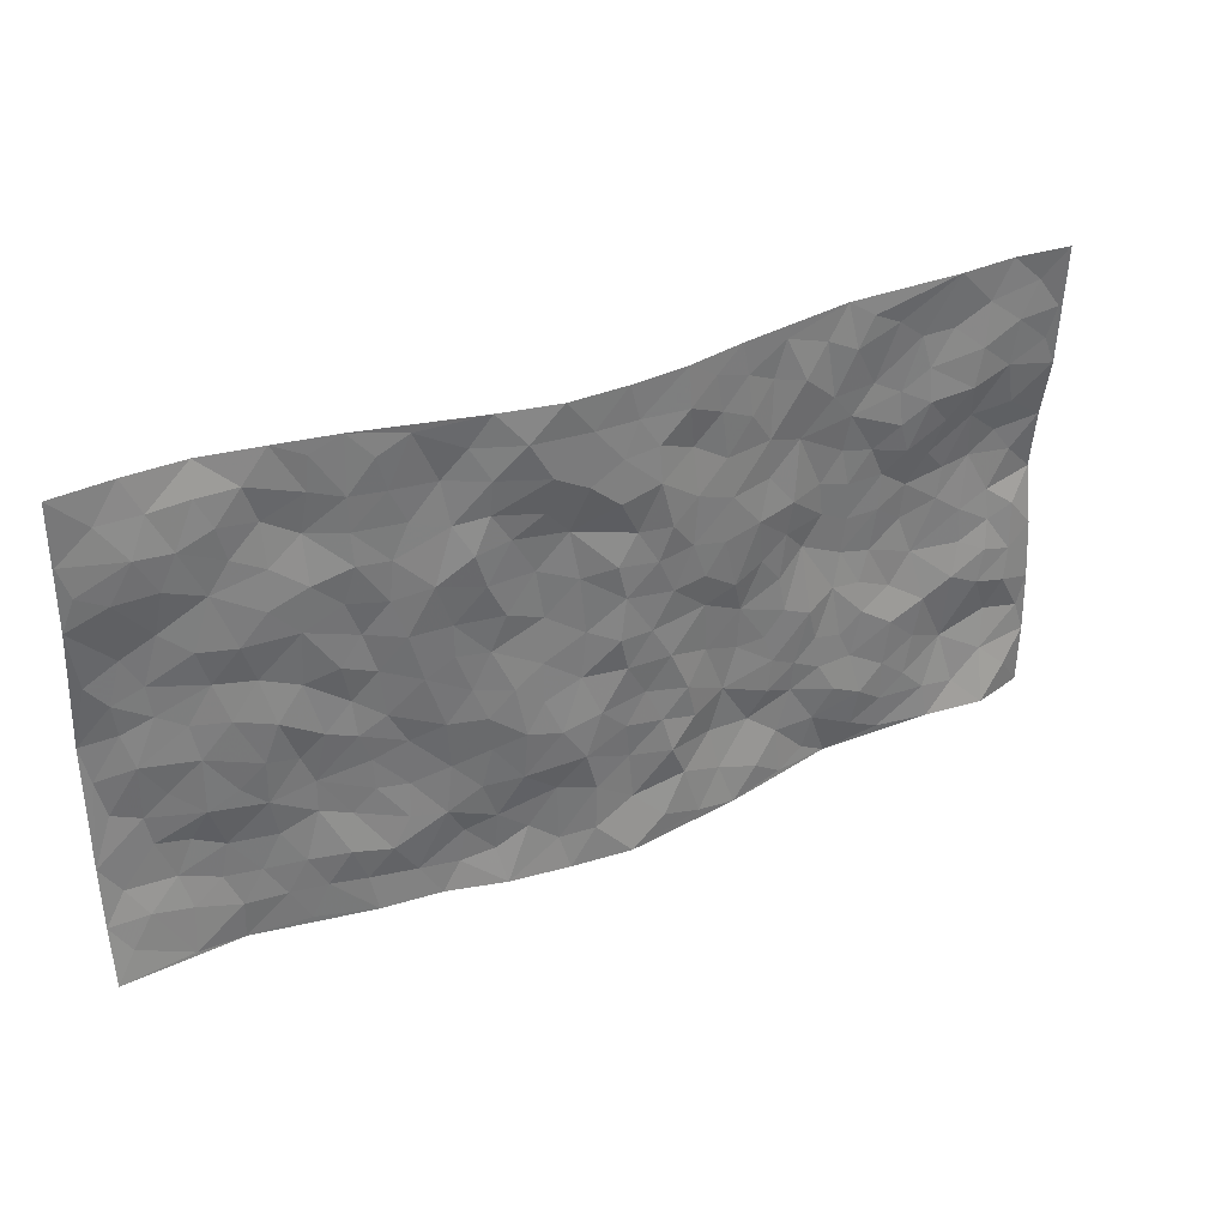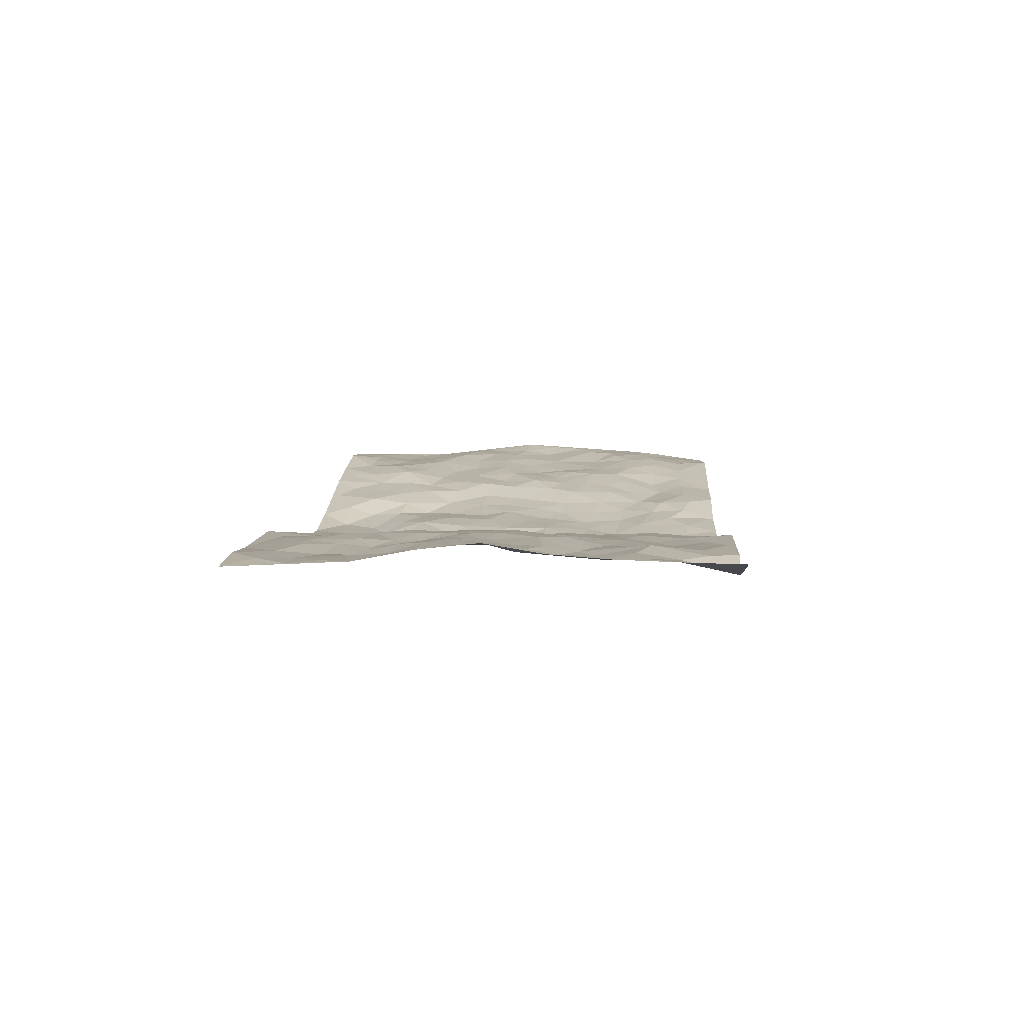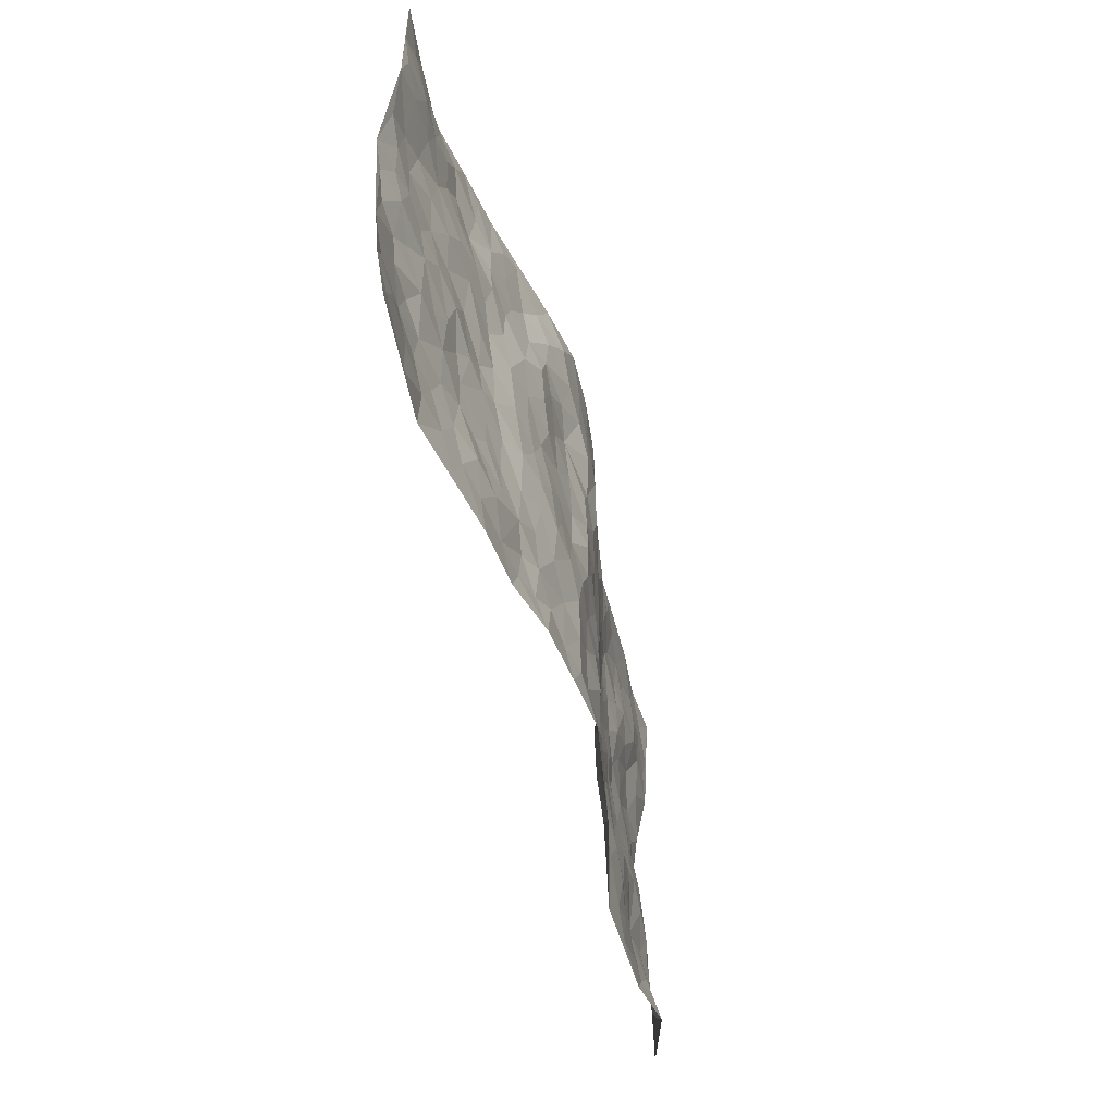
<metadata>
{"format":"obj","ext":"obj","renderer":"f3d","projection":"perspective","resolution":1024,"background":"white","views":[{"elev":34.1,"azim":151.8,"up":"+Y"},{"elev":7.8,"azim":-86.6,"up":"+Z"},{"elev":-50.1,"azim":104.4,"up":"+Y"}]}
</metadata>
<code>
v -0.9721 0.003169 0.0367
v -0.9782 0.9947 0.02377
v 0.9775 0.003255 0.02109
v 0.975 0.9969 0.03467
v -0.7925 0.3931 0.03916
v -0.9726 0.5007 0.07239
v -0.8551 0.36 0.03254
v -0.001257 0.003366 -0.07695
v -0.9776 0.2532 0.04438
v -0.92 0.3402 0.03949
v -0.7339 0.004092 0.01641
v -0.9777 0.1284 0.04033
v -0.7071 0.2937 0.02392
v -0.8555 0.009968 -0.004042
v -0.8388 0.2903 0.028
v -0.4869 0.00352 0.01892
v -0.9567 0.1908 0.04249
v -0.2887 0.1668 -0.006916
v -0.7736 0.3232 0.02628
v -0.8609 0.1243 0.02579
v -0.9226 0.06863 0.01924
v -0.7947 0.06722 0.02321
v -0.6701 0.1287 0.01951
v -0.7221 0.07688 0.0226
v -0.8717 0.2103 0.04053
v -0.9089 0.2724 0.03247
v -0.7659 0.1784 0.03897
v -0.6892 0.2109 0.0243
v -0.8587 0.489 0.05129
v -0.9758 0.3776 0.05279
v -0.7316 0.9968 0.02131
v -0.5323 0.223 0.01251
v 0.2583 0.1574 -0.03454
v -0.9759 0.7466 0.03561
v -0.3634 0.3929 -0.004855
v -0.7785 0.7507 0.01683
v -0.796 0.8297 0.01937
v -0.5751 0.442 0.03387
v -0.5933 0.606 0.03409
v -0.4849 0.998 0.01816
v -0.952 0.6857 0.04481
v -0.6546 0.5628 0.04187
v -0.3855 0.7542 0.003086
v -0.5047 0.2803 0.012
v -0.4554 0.2257 0.00369
v -0.4916 0.1632 0.0009968
v -0.4421 0.6368 0.01587
v -0.3625 0.56 -0.002599
v 0.1655 0.4734 -0.04821
v -0.3299 0.2205 -0.01111
v -0.2093 0.6102 -0.03863
v -0.3722 0.6294 -0.007277
v -0.3019 0.05866 -0.0249
v -0.6214 0.7098 0.0215
v -0.3904 0.1946 0.001851
v -0.8652 0.6191 0.05617
v -0.03732 0.348 -0.0566
v 0.05812 0.3395 -0.06709
v 0.2973 0.4513 -0.03354
v -0.09442 0.551 -0.0557
v -0.1645 0.5551 -0.04642
v 0.09141 0.6303 -0.04982
v -0.6275 0.3454 0.03259
v -0.7421 0.5744 0.04584
v -0.9481 0.8072 0.03318
v -0.5568 0.1304 0.00497
v -0.3662 0.01327 -0.008919
v -0.7901 0.4667 0.04217
v -0.6136 0.1736 0.0148
v -0.6119 0.02021 0.01628
v -0.2458 0.002308 -0.03755
v -0.6128 0.08999 0.01433
v -0.5437 0.05462 0.01153
v -0.428 0.03862 0.008249
v -0.4474 0.1052 0.005178
v -0.8862 0.6845 0.03812
v -0.969 0.8707 0.03003
v -0.7306 0.5094 0.04246
v 0.001364 0.9974 -0.06549
v -0.7964 0.6762 0.04181
v -0.5573 0.3156 0.01543
v -0.5057 0.4611 0.02845
v 0.00705 0.5711 -0.065
v -0.04831 0.4827 -0.06083
v 0.003922 0.4193 -0.06523
v -0.1249 0.1286 -0.05255
v -0.5628 0.6705 0.02842
v -0.9091 0.5634 0.05811
v -0.7266 0.6903 0.02632
v -0.4443 0.2971 0.00577
v -0.6274 0.2683 0.01544
v -0.4946 0.689 0.0249
v -0.1708 0.4845 -0.03638
v -0.2587 0.4358 -0.01633
v -0.6409 0.6481 0.02475
v -0.01131 0.1171 -0.05733
v -0.4085 0.5106 0.01491
v -0.3393 0.2879 -0.009459
v -0.2387 0.5029 -0.02991
v -0.1772 0.3817 -0.03246
v -0.9739 0.625 0.05884
v -0.6986 0.6229 0.03629
v -0.8064 0.5804 0.0536
v -0.3587 0.1106 -0.003005
v -0.5144 0.5334 0.02773
v -0.6774 0.4056 0.03972
v -0.1299 0.3242 -0.05235
v -0.1489 0.2493 -0.0473
v -0.5112 0.6119 0.02515
v 0.1076 0.7294 -0.04384
v -0.003437 0.2148 -0.05718
v -0.07282 0.2731 -0.05841
v 0.00518 0.2883 -0.06183
v -0.4257 0.3639 1.052e-05
v -0.1927 0.1841 -0.02595
v -0.6473 0.4878 0.04388
v -0.5509 0.3811 0.0248
v -0.4865 0.3917 0.01754
v -0.3042 0.5242 -0.01349
v -0.2546 0.3501 -0.0149
v -0.3509 0.467 -0.003262
v -0.2226 0.271 -0.02297
v -0.09008 0.4113 -0.05697
v -0.588 0.5315 0.03235
v -0.09298 0.1983 -0.06267
v -0.2127 0.09387 -0.03336
v -0.3943 0.2583 -0.001074
v -0.9235 0.44 0.04813
v -0.863 0.422 0.04452
v 0.09243 0.4217 -0.05388
v 0.2084 0.2375 -0.04964
v 0.08201 0.516 -0.05297
v 0.02063 0.4875 -0.07007
v 0.1668 0.3926 -0.05271
v 0.7885 0.4963 0.04287
v 0.2206 0.4337 -0.04749
v 0.266 0.3135 -0.03927
v 0.1591 0.5671 -0.04326
v 0.1244 0.9972 -0.06933
v -0.2908 0.6194 -0.02352
v 0.4205 0.8787 -0.003341
v 0.4844 0.9968 0.01162
v -0.2115 0.7807 -0.03262
v -0.05737 0.8633 -0.06388
v -0.3179 0.3483 -0.009883
v -0.4524 0.5663 0.01913
v -0.07571 0.05418 -0.06681
v -0.1592 0.02308 -0.05209
v 0.1231 0.002131 -0.06386
v 0.01452 0.8587 -0.06884
v -0.01702 0.6992 -0.06107
v 0.419 0.1968 -0.009424
v 0.3392 0.2897 -0.02133
v 0.5876 0.5254 0.02376
v 0.5215 0.5461 0.01031
v 0.4535 0.1356 -0.009626
v 0.5186 0.2275 0.0133
v 0.4105 0.3614 -0.003554
v 0.0232 0.6406 -0.065
v -0.05918 0.6268 -0.06258
v -0.1453 0.7294 -0.04822
v -0.08703 0.6924 -0.06361
v -0.06019 0.7904 -0.0684
v -0.1359 0.6323 -0.0512
v 0.02159 0.7728 -0.07277
v 0.2445 0.9966 -0.04542
v -0.01752 0.9256 -0.06379
v -0.2662 0.846 -0.0245
v -0.1969 0.8797 -0.03673
v -0.3119 0.7808 -0.01359
v -0.241 0.9983 -0.02563
v -0.2263 0.6959 -0.03362
v -0.3139 0.6998 -0.01177
v -0.1366 0.8291 -0.04112
v -0.1204 0.9975 -0.05191
v 0.2182 0.7452 -0.04465
v 0.1731 0.667 -0.04182
v 0.326 0.5948 -0.02866
v 0.2603 0.5229 -0.03668
v 0.2664 0.6652 -0.04422
v 0.4211 0.7433 -0.005386
v 0.3554 0.6825 -0.0281
v 0.2869 0.7326 -0.04471
v 0.06991 0.9277 -0.06785
v 0.07997 0.8213 -0.06938
v 0.1471 0.8561 -0.06652
v 0.2512 0.8718 -0.04768
v 0.3198 0.7921 -0.02581
v 0.2316 0.5951 -0.04376
v -0.8791 0.8651 0.02658
v -0.6781 0.8155 0.02315
v -0.8651 0.7727 0.02871
v -0.8547 0.9964 0.03121
v -0.9195 0.9369 0.03154
v -0.8073 0.9196 0.02785
v -0.7298 0.8838 0.02843
v -0.6018 0.9287 0.02218
v -0.6584 0.8849 0.02685
v -0.6823 0.7448 0.01729
v -0.5553 0.814 0.02535
v -0.6172 0.7804 0.02466
v -0.5072 0.9005 0.01258
v -0.3878 0.878 -0.006466
v -0.5414 0.9597 0.0158
v -0.46 0.8161 0.01083
v -0.4383 0.9358 0.00865
v -0.3413 0.9726 -0.007802
v -0.5062 0.761 0.02029
v -0.316 0.9009 -0.01012
v -0.2552 0.9304 -0.02349
v 0.1563 0.7842 -0.05188
v 0.2548 0.8031 -0.04343
v 0.1901 0.9317 -0.06378
v 0.3892 0.8109 -0.007655
v 0.333 0.8792 -0.0156
v 0.3781 0.9808 -0.01307
v 0.2865 0.9359 -0.03192
v 0.438 0.9465 -0.002762
v 0.3796 0.4929 -0.01896
v 0.3251 0.5286 -0.02893
v 0.4798 0.6033 0.008886
v 0.4293 0.6636 -0.005513
v 0.4046 0.5873 -0.01429
v 0.351 0.1904 -0.02225
v 0.4773 0.3344 0.008282
v 0.4558 0.5219 0.003783
v 0.3462 0.3878 -0.02538
v -0.123 0.9138 -0.0542
v -0.1811 0.9573 -0.04004
v 0.3172 0.1338 -0.01816
v 0.6088 0.01545 0.01877
v 0.2022 0.3332 -0.0542
v 0.2718 0.3849 -0.04188
v 0.5793 0.2477 0.02434
v 0.7278 0.9945 0.05572
v 0.9785 0.2512 0.04924
v 0.4881 0.8109 0.007575
v 0.7152 0.4866 0.03128
v 0.4852 0.7459 0.002429
v 0.976 0.5014 0.06552
v 0.6658 0.2939 0.02987
v 0.505 0.4676 0.01576
v 0.7757 0.3102 0.03613
v 0.5579 0.4152 0.01563
v 0.4873 0.002735 -0.004264
v 0.09021 0.2517 -0.06731
v 0.5023 0.07787 0.002261
v 0.1353 0.3187 -0.0619
v 0.4127 0.2666 -0.003148
v 0.8721 0.2652 0.05219
v 0.6386 0.4615 0.02045
v 0.5748 0.08312 0.01428
v 0.4457 0.4256 0.001488
v 0.6036 0.3717 0.02659
v 0.2853 0.2326 -0.03356
v 0.4744 0.2715 0.006022
v 0.2622 0.07866 -0.02995
v 0.3648 0.002645 -0.01632
v 0.2463 0.0035 -0.04887
v 0.1995 0.1145 -0.04118
v 0.06778 0.1695 -0.06317
v 0.144 0.1899 -0.05106
v 0.6092 0.1483 0.02161
v 0.7744 0.4224 0.0367
v 0.7448 0.2214 0.04603
v 0.6475 0.08166 0.02731
v 0.6663 0.3843 0.02502
v 0.7151 0.3389 0.03271
v 0.884 0.3264 0.05314
v 0.7414 0.5667 0.0416
v 0.6883 0.1462 0.03761
v 0.7601 0.1505 0.04697
v 0.838 0.3675 0.04673
v 0.9407 0.3501 0.05724
v 0.8846 0.4386 0.04582
v 0.5778 0.3129 0.0256
v 0.8181 0.1072 0.04108
v 0.3293 0.06377 -0.01683
v 0.408 0.06943 -0.007408
v 0.07076 0.07762 -0.06473
v 0.1418 0.07196 -0.05197
v 0.9749 0.7481 0.03666
v 0.7285 0.08009 0.03816
v 0.6513 0.216 0.03413
v 0.9588 0.4257 0.05969
v 0.904 0.5091 0.05471
v 0.8057 0.251 0.05166
v 0.5309 0.1494 0.001623
v 0.7304 0.00246 0.04167
v 0.4992 0.3938 0.009165
v 0.9384 0.06508 0.03203
v 0.9784 0.1269 0.03826
v 0.838 0.1809 0.05093
v 0.8972 0.1258 0.03841
v 0.8267 0.01037 0.03412
v 0.9369 0.1885 0.0491
v 0.6624 0.5549 0.03286
v 0.6891 0.6318 0.0276
v 0.5821 0.6351 0.01744
v 0.8222 0.6907 0.04772
v 0.6274 0.7703 0.02796
v 0.954 0.6247 0.05062
v 0.7643 0.6408 0.03807
v 0.8518 0.5946 0.05033
v 0.7297 0.7428 0.03906
v 0.8433 0.5301 0.04894
v 0.9133 0.574 0.0512
v 0.8886 0.6591 0.05071
v 0.6373 0.6915 0.02177
v 0.5624 0.7232 0.01397
v 0.5063 0.6738 0.009807
v 0.8497 0.8511 0.03119
v 0.7078 0.8694 0.03372
v 0.8084 0.7754 0.03666
v 0.8938 0.7765 0.03418
v 0.7766 0.8426 0.03523
v 0.9721 0.8725 0.03554
v 0.6899 0.8011 0.03671
v 0.9508 0.8098 0.03318
v 0.737 0.9295 0.04054
v 0.8511 0.9968 0.04736
v 0.6061 0.9966 0.03296
v 0.8167 0.924 0.04126
v 0.9034 0.9267 0.03848
v 0.6567 0.9326 0.0346
v 0.5523 0.8998 0.02215
v 0.4883 0.88 0.00767
v 0.5455 0.9681 0.02101
v 0.5645 0.8203 0.02977
v 0.6313 0.8591 0.03699
f 29 6 128
f 12 21 20
f 26 10 9
f 55 45 46
f 27 19 15
f 26 9 17
f 101 6 88
f 12 1 21
f 7 15 19
f 125 86 96
f 84 123 85
f 129 29 128
f 25 27 15
f 12 20 17
f 73 75 66
f 22 14 11
f 26 17 25
f 9 12 17
f 25 15 26
f 5 129 7
f 52 146 48
f 55 18 50
f 7 19 5
f 20 27 25
f 124 82 105
f 41 76 34
f 20 14 22
f 14 20 21
f 14 21 1
f 24 22 11
f 24 27 22
f 72 66 69
f 69 32 91
f 70 24 11
f 24 23 27
f 17 20 25
f 27 20 22
f 10 15 7
f 10 26 15
f 23 28 27
f 27 13 19
f 28 23 69
f 13 27 28
f 119 121 94
f 10 7 129
f 6 30 128
f 9 10 30
f 36 192 80
f 80 102 89
f 118 81 44
f 64 103 78
f 115 126 86
f 45 32 46
f 91 63 13
f 129 68 29
f 95 87 54
f 95 54 199
f 202 40 204
f 82 97 105
f 29 88 6
f 18 55 104
f 148 126 71
f 38 82 124
f 50 18 122
f 117 82 38
f 5 19 106
f 82 117 118
f 80 64 102
f 127 45 55
f 194 77 190
f 98 35 114
f 39 124 105
f 127 50 98
f 106 19 13
f 66 75 46
f 39 95 42
f 63 117 38
f 95 89 102
f 101 56 76
f 51 140 99
f 18 53 126
f 62 83 132
f 45 127 90
f 112 113 57
f 103 29 68
f 130 85 58
f 109 39 105
f 35 94 121
f 113 246 58
f 151 165 163
f 120 100 94
f 114 127 98
f 192 190 65
f 95 39 87
f 36 191 37
f 67 104 74
f 56 101 88
f 13 63 106
f 192 34 76
f 268 241 243
f 108 115 125
f 93 84 60
f 133 84 85
f 156 288 157
f 101 76 41
f 80 103 64
f 105 97 146
f 99 61 51
f 92 109 47
f 125 96 111
f 158 227 153
f 75 104 55
f 69 66 32
f 81 91 32
f 106 78 68
f 42 64 78
f 77 34 65
f 24 70 72
f 75 73 16
f 16 71 67
f 2 34 77
f 13 28 91
f 103 56 88
f 56 80 76
f 72 69 23
f 11 16 70
f 16 73 70
f 16 67 74
f 115 18 126
f 24 72 23
f 73 72 70
f 16 74 75
f 72 73 66
f 32 45 44
f 84 83 60
f 66 46 32
f 78 106 116
f 117 63 81
f 67 53 104
f 103 68 78
f 69 91 28
f 36 80 89
f 106 38 116
f 106 68 5
f 81 118 117
f 62 132 138
f 32 44 81
f 53 67 71
f 57 58 85
f 123 100 107
f 93 60 61
f 33 230 224
f 8 96 147
f 132 133 130
f 140 48 119
f 93 100 123
f 122 98 50
f 164 60 160
f 53 71 126
f 125 112 108
f 193 194 195
f 75 55 46
f 63 91 81
f 56 103 80
f 196 198 31
f 18 104 53
f 121 48 97
f 38 106 63
f 118 97 82
f 97 35 121
f 51 172 140
f 130 134 49
f 87 39 109
f 288 252 263
f 97 114 35
f 47 43 92
f 57 113 58
f 248 130 58
f 34 101 41
f 114 90 127
f 116 124 42
f 145 94 35
f 118 114 97
f 167 79 175
f 98 145 35
f 85 123 57
f 43 47 52
f 199 36 89
f 42 78 116
f 159 83 62
f 88 29 103
f 74 104 75
f 118 44 90
f 173 140 172
f 42 95 102
f 190 192 37
f 65 190 77
f 89 95 199
f 125 111 112
f 92 87 109
f 18 115 122
f 177 180 176
f 112 57 107
f 109 105 146
f 93 94 100
f 285 286 275
f 96 86 147
f 137 232 131
f 57 123 107
f 87 92 208
f 49 134 136
f 132 130 49
f 161 164 162
f 50 127 55
f 122 108 107
f 122 107 100
f 48 140 52
f 118 90 114
f 99 119 94
f 123 84 93
f 36 37 192
f 48 121 119
f 120 122 100
f 39 42 124
f 38 124 116
f 248 58 246
f 44 45 90
f 98 122 120
f 146 52 47
f 94 93 99
f 168 209 170
f 212 183 188
f 202 197 200
f 42 102 64
f 107 108 112
f 99 93 61
f 8 280 96
f 112 111 113
f 125 115 86
f 115 108 122
f 128 30 10
f 5 68 129
f 10 129 128
f 132 49 138
f 83 84 133
f 130 133 85
f 83 133 132
f 248 134 130
f 156 152 224
f 151 110 165
f 212 186 211
f 153 224 249
f 254 251 244
f 246 261 262
f 225 158 249
f 49 136 179
f 185 184 150
f 214 188 181
f 181 188 182
f 161 163 174
f 143 170 172
f 110 211 185
f 184 79 167
f 174 228 169
f 62 110 159
f 163 150 144
f 210 169 229
f 170 143 168
f 176 211 110
f 98 120 145
f 94 145 120
f 48 146 97
f 109 146 47
f 148 86 126
f 147 86 148
f 71 8 148
f 8 147 148
f 244 276 254
f 232 136 134
f 174 143 161
f 60 83 160
f 163 162 151
f 159 160 83
f 261 281 262
f 259 281 149
f 219 220 59
f 246 113 111
f 33 255 131
f 157 256 152
f 137 255 153
f 230 278 279
f 262 260 33
f 154 155 242
f 131 255 137
f 248 131 232
f 281 280 149
f 259 258 278
f 220 179 59
f 159 151 160
f 162 160 151
f 164 61 60
f 228 174 144
f 144 174 163
f 159 110 151
f 161 172 164
f 186 184 185
f 161 162 163
f 61 164 51
f 160 162 164
f 187 217 213
f 150 163 165
f 205 202 200
f 79 184 139
f 170 43 173
f 174 169 143
f 161 143 172
f 167 144 150
f 176 180 183
f 172 170 173
f 223 226 221
f 185 150 165
f 99 140 119
f 207 206 203
f 172 51 164
f 43 52 173
f 173 52 140
f 167 175 228
f 228 229 169
f 210 168 169
f 177 110 62
f 189 138 179
f 62 138 177
f 136 232 233
f 181 182 222
f 150 184 167
f 178 180 189
f 49 179 138
f 177 138 189
f 180 178 182
f 178 179 220
f 307 308 304
f 222 223 221
f 215 187 188
f 176 183 212
f 187 213 186
f 214 215 188
f 185 211 186
f 237 181 239
f 182 188 183
f 110 185 165
f 216 215 141
f 211 176 212
f 182 183 180
f 176 110 177
f 213 184 186
f 178 189 179
f 177 189 180
f 195 190 37
f 197 198 200
f 195 194 190
f 34 192 65
f 80 192 76
f 37 196 195
f 194 2 77
f 193 2 194
f 196 37 191
f 31 193 195
f 198 196 191
f 31 195 196
f 199 201 191
f 197 204 31
f 198 191 201
f 31 198 197
f 201 199 54
f 36 199 191
f 54 208 201
f 208 43 205
f 208 54 87
f 198 201 200
f 206 205 203
f 43 170 203
f 210 207 209
f 40 202 206
f 31 204 40
f 197 202 204
f 208 205 200
f 43 203 205
f 205 206 202
f 203 209 207
f 171 40 207
f 40 206 207
f 208 200 201
f 43 208 92
f 170 209 203
f 168 143 169
f 207 210 171
f 168 210 209
f 188 187 212
f 212 187 186
f 166 139 213
f 184 213 139
f 237 214 181
f 215 214 141
f 216 141 218
f 213 217 166
f 142 166 216
f 217 216 166
f 187 215 217
f 216 217 215
f 237 141 214
f 142 216 218
f 223 222 182
f 179 136 59
f 223 220 219
f 267 238 251
f 237 327 141
f 223 182 178
f 158 290 253
f 220 223 178
f 59 233 227
f 233 59 136
f 248 246 131
f 153 249 158
f 251 254 267
f 223 219 226
f 111 261 246
f 297 251 238
f 276 256 157
f 167 228 144
f 229 228 175
f 175 171 229
f 229 171 210
f 260 257 33
f 265 271 272
f 266 289 283
f 269 243 250
f 249 224 152
f 266 283 271
f 227 233 137
f 253 227 158
f 325 313 320
f 135 264 275
f 310 329 239
f 270 298 297
f 249 256 225
f 275 273 269
f 311 222 221
f 155 154 299
f 234 276 157
f 310 311 299
f 222 239 181
f 221 226 155
f 266 263 252
f 242 290 244
f 264 273 275
f 273 264 243
f 242 244 154
f 276 290 225
f 288 234 157
f 240 282 302
f 275 286 306
f 225 290 158
f 234 263 284
f 241 254 276
f 233 232 137
f 137 153 227
f 264 135 238
f 244 251 154
f 260 259 257
f 227 253 219
f 33 224 255
f 154 297 299
f 240 302 307
f 297 154 251
f 264 268 243
f 253 226 219
f 271 284 263
f 277 294 293
f 290 242 253
f 241 234 284
f 59 227 219
f 242 155 226
f 252 245 231
f 157 152 156
f 257 230 33
f 152 256 249
f 278 230 257
f 262 33 131
f 224 153 255
f 259 278 257
f 134 248 232
f 230 279 224
f 96 261 111
f 261 96 280
f 280 281 261
f 246 262 131
f 252 247 245
f 268 267 241
f 283 277 272
f 288 247 252
f 275 274 285
f 295 291 294
f 267 268 264
f 263 234 288
f 309 310 299
f 290 276 244
f 283 272 271
f 267 254 241
f 265 243 241
f 236 240 285
f 297 238 270
f 303 305 298
f 241 276 234
f 221 155 299
f 272 277 293
f 250 243 287
f 286 285 240
f 284 271 265
f 271 263 266
f 295 3 291
f 225 256 276
f 241 284 265
f 289 266 231
f 3 292 291
f 321 235 323
f 293 294 296
f 279 278 258
f 245 279 258
f 279 156 224
f 260 281 259
f 280 8 149
f 262 281 260
f 231 266 252
f 267 264 238
f 306 304 270
f 283 289 295
f 243 269 273
f 236 269 250
f 294 292 296
f 274 236 285
f 269 274 275
f 250 287 293
f 245 289 231
f 236 274 269
f 156 279 247
f 242 226 253
f 247 279 245
f 243 265 287
f 288 156 247
f 265 272 293
f 296 292 236
f 293 287 265
f 295 294 277
f 277 283 295
f 236 250 296
f 289 3 295
f 292 294 291
f 293 296 250
f 300 304 308
f 325 320 235
f 329 330 326
f 270 304 303
f 270 303 298
f 309 305 301
f 135 306 270
f 299 297 298
f 298 309 299
f 238 135 270
f 300 314 305
f 303 300 305
f 304 306 307
f 300 303 304
f 282 319 315
f 322 325 235
f 275 306 135
f 307 306 286
f 240 307 286
f 308 307 302
f 302 282 308
f 308 282 315
f 305 309 298
f 310 309 301
f 310 301 329
f 310 239 311
f 222 311 239
f 299 311 221
f 319 312 315
f 312 323 316
f 301 305 318
f 305 314 316
f 300 308 315
f 316 314 312
f 312 314 315
f 315 314 300
f 323 312 324
f 316 313 318
f 282 4 317
f 330 313 325
f 4 321 324
f 235 320 323
f 282 317 319
f 312 319 317
f 326 325 322
f 316 320 313
f 316 318 305
f 142 218 327
f 327 218 141
f 316 323 320
f 324 312 317
f 4 324 317
f 321 323 324
f 318 313 330
f 328 326 322
f 326 327 329
f 329 327 237
f 326 328 327
f 322 142 328
f 327 328 142
f 329 237 239
f 301 318 330
f 326 330 325
f 330 329 301

</code>
